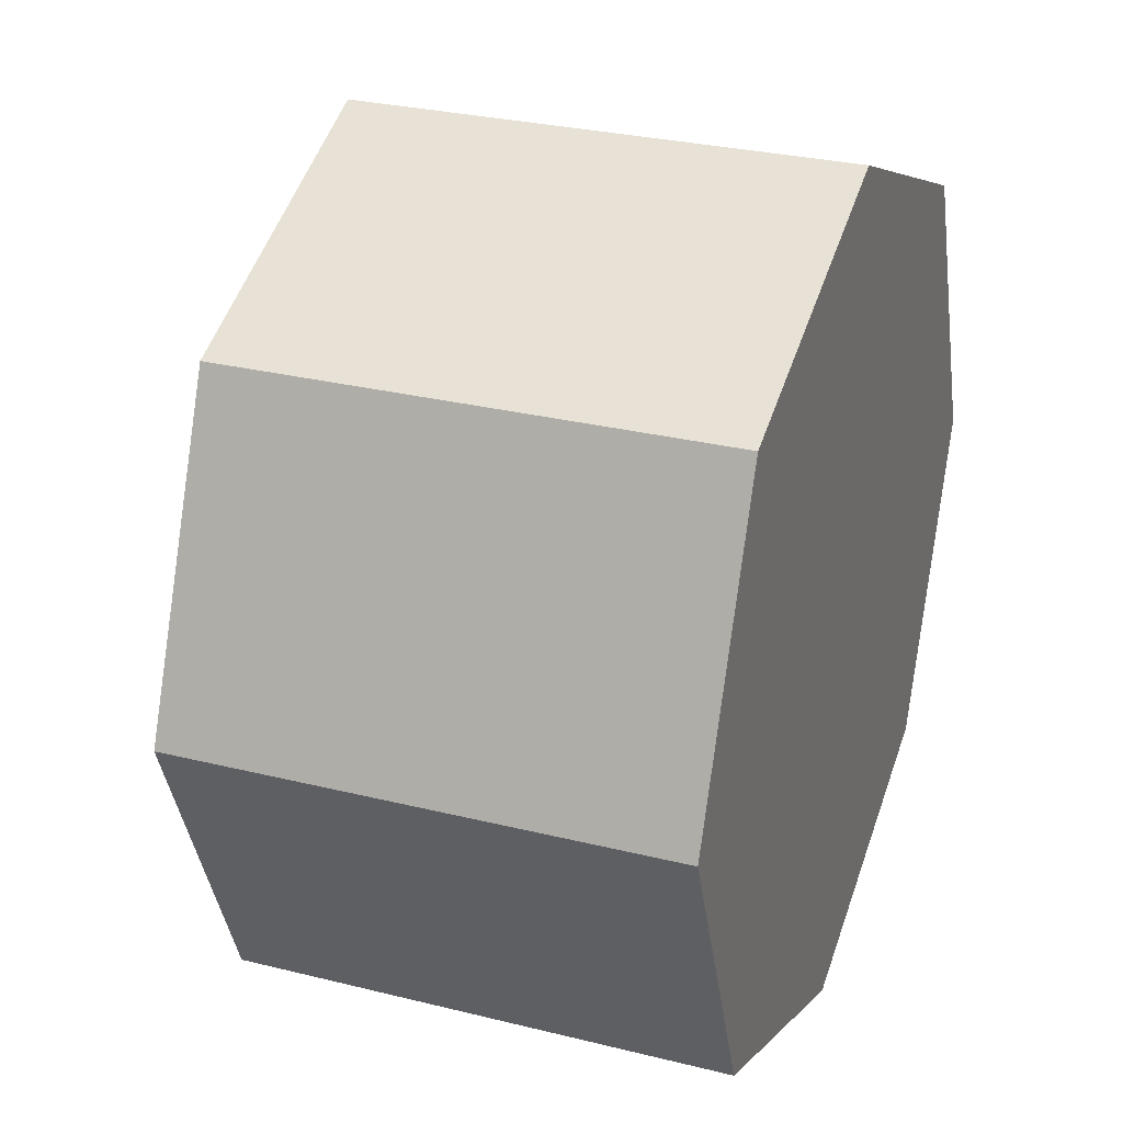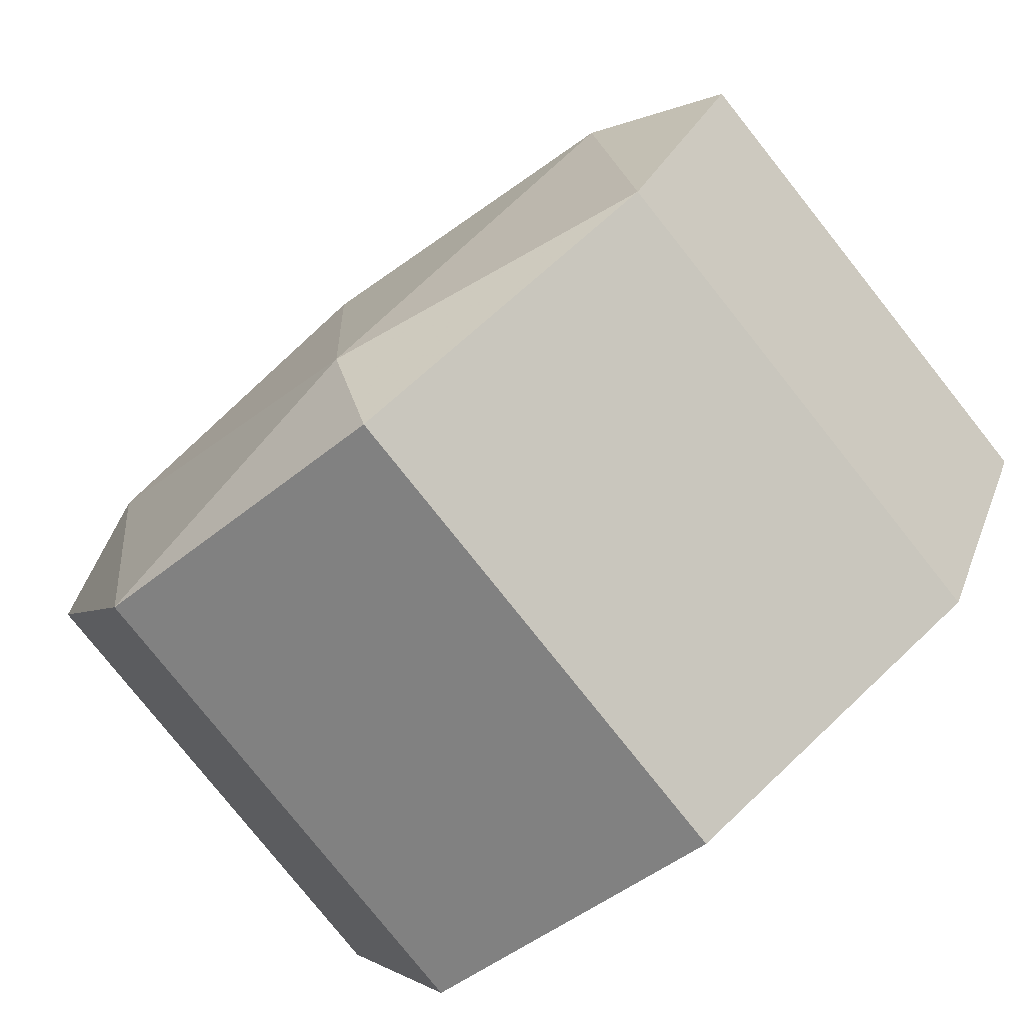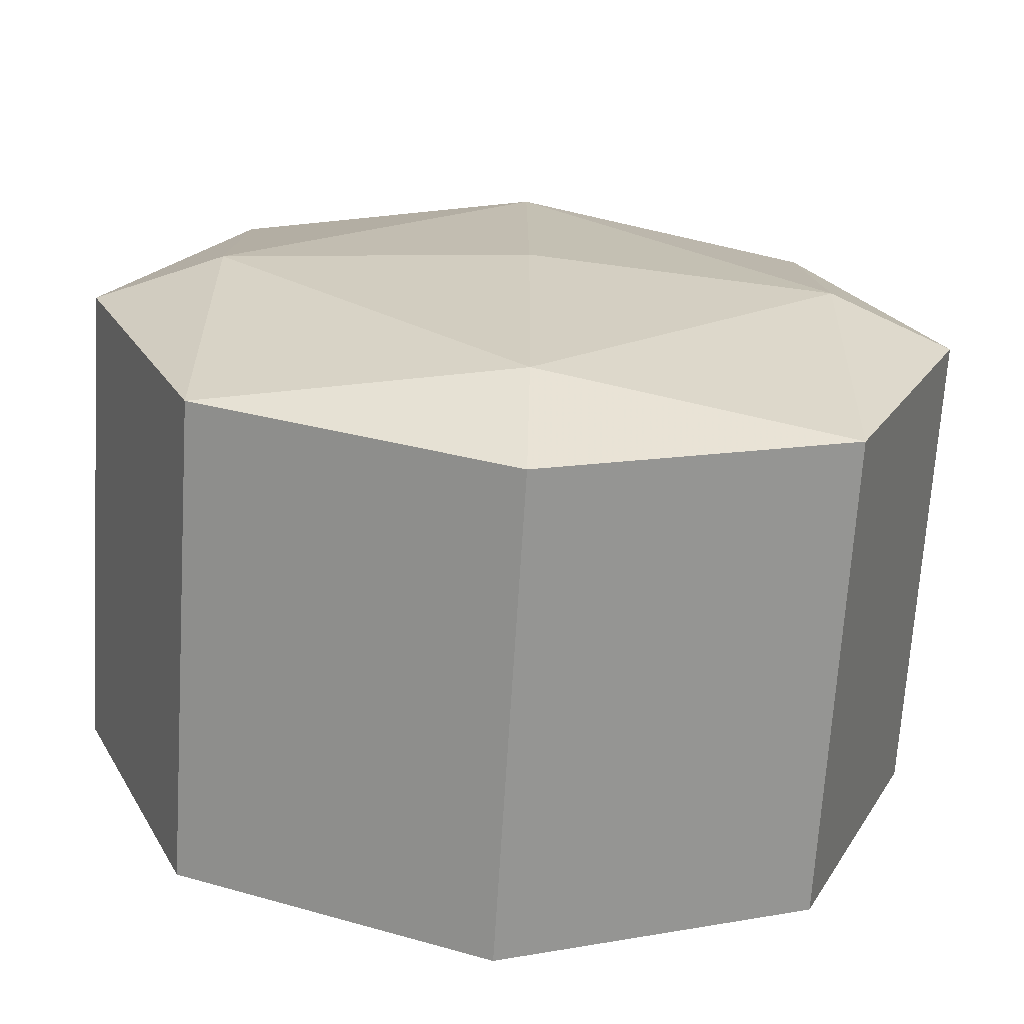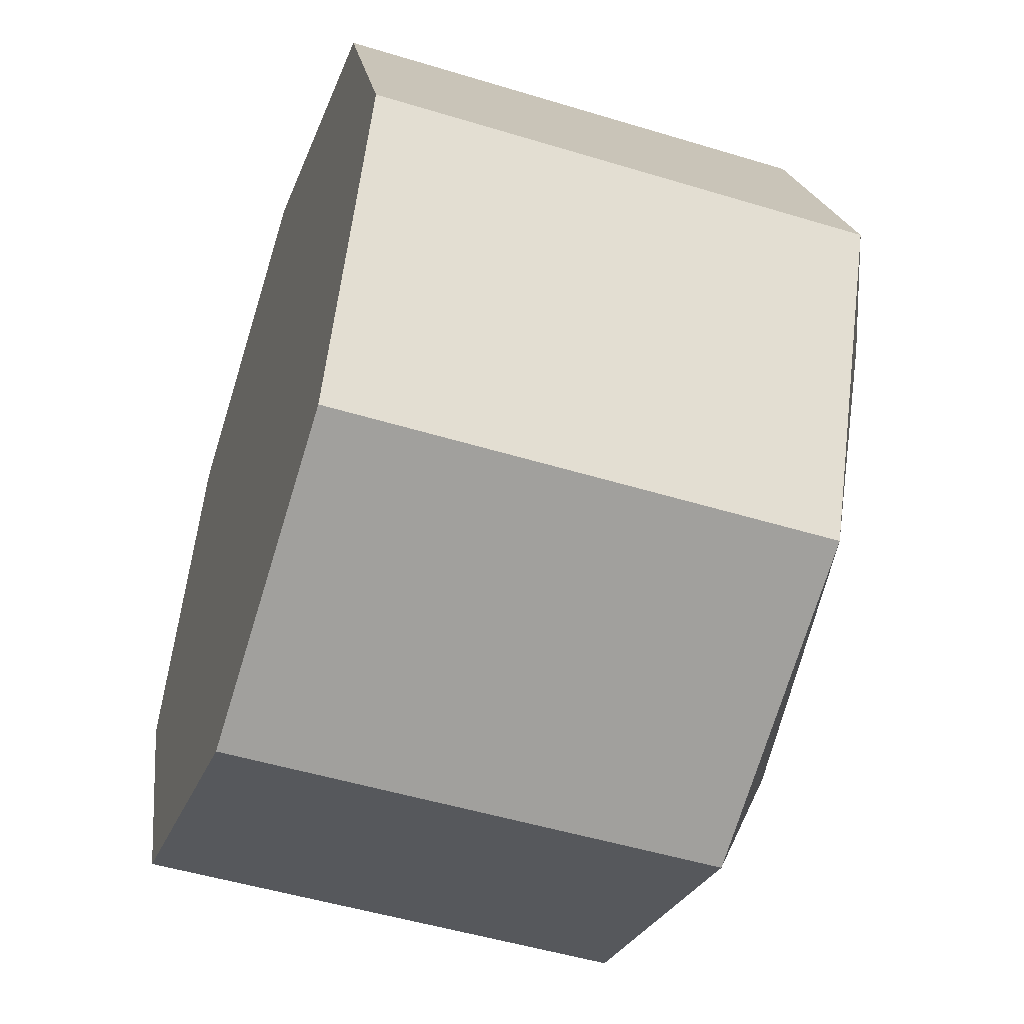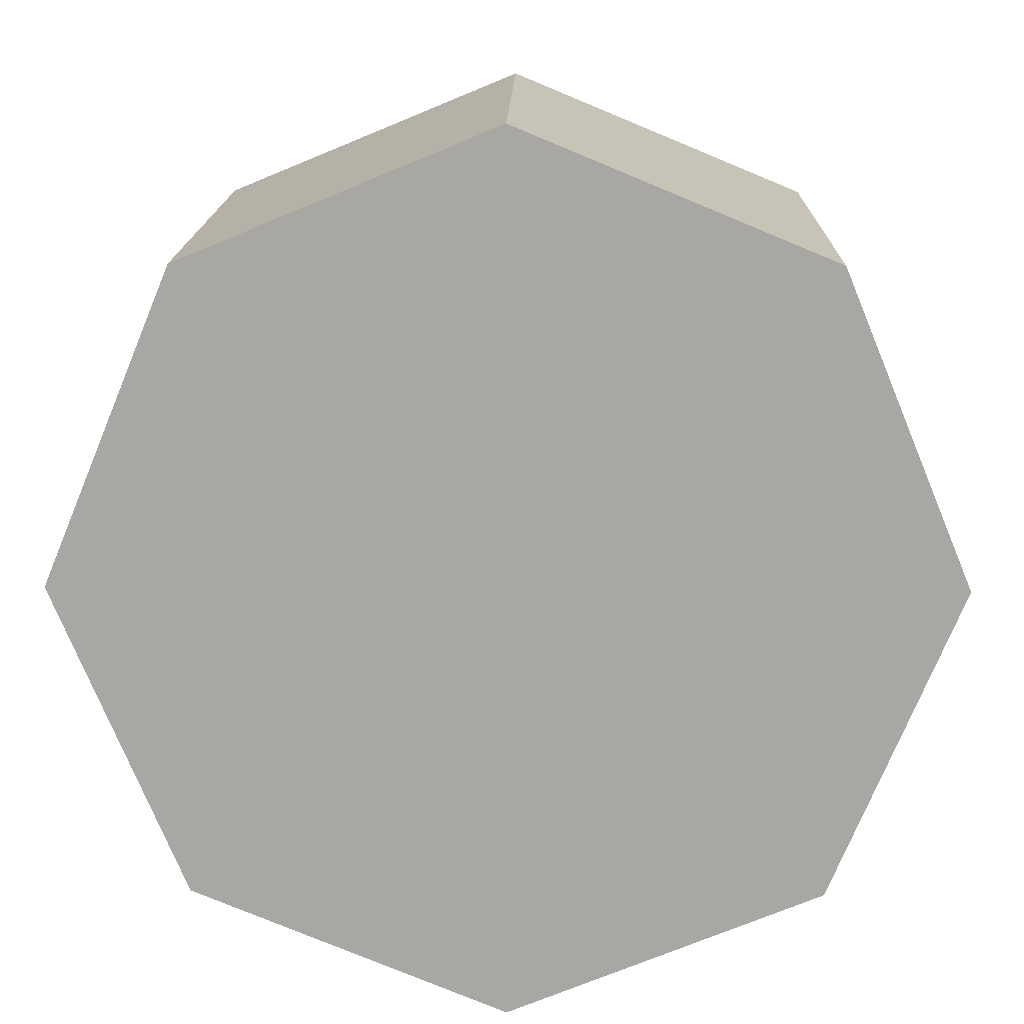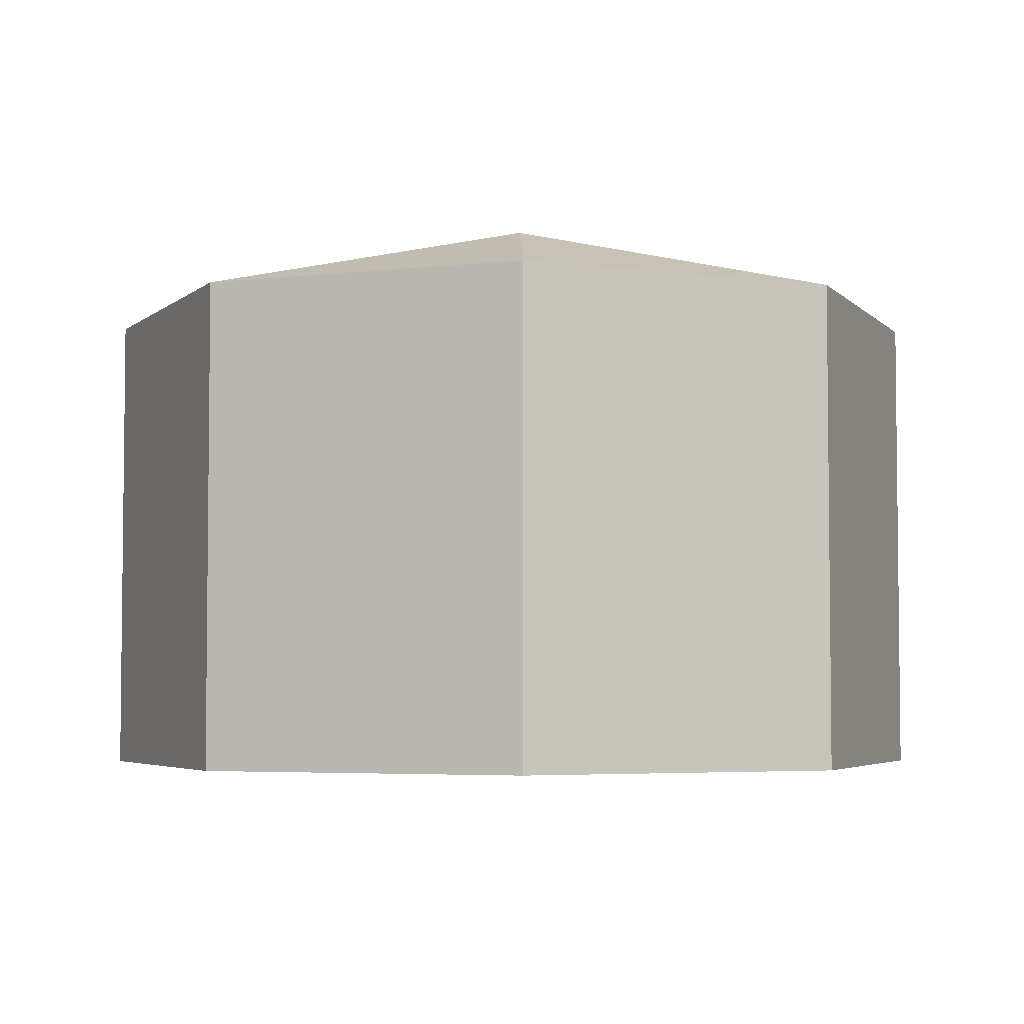
<metadata>
{"format":"obj","ext":"obj","renderer":"f3d","projection":"perspective","resolution":1024,"background":"white","views":[{"elev":28.6,"azim":-69.5,"up":"+Z"},{"elev":-79.1,"azim":-141.5,"up":"+Z"},{"elev":-69.1,"azim":176.4,"up":"+Z"},{"elev":-49.8,"azim":71.4,"up":"+Z"},{"elev":15.2,"azim":1.1,"up":"+Z"},{"elev":-4.3,"azim":88.6,"up":"+Y"}]}
</metadata>
<code>
v 0 0 0
v 0.45 0 0
v 0.3182 0 0.3182
v 0 0 0
v 0.3182 0 0.3182
v 0 0 0.45
v 0 0 0
v 0 0 0.45
v -0.3182 0 0.3182
v 0 0 0
v -0.3182 0 0.3182
v -0.45 0 0
v 0 0 0
v -0.45 0 0
v -0.3182 0 -0.3182
v 0 0 0
v -0.3182 0 -0.3182
v 0 0 -0.45
v 0 0 0
v 0 0 -0.45
v 0.3182 0 -0.3182
v 0 0 0
v 0.3182 0 -0.3182
v 0.45 0 0
v 0.3182 0 0.3182
v 0.45 0 0
v 0.45 0.5 0
v 0.3182 0.5 0.3182
v 0 0 0.45
v 0.3182 0 0.3182
v 0.3182 0.5 0.3182
v 0 0.5 0.45
v -0.3182 0 0.3182
v 0 0 0.45
v 0 0.5 0.45
v -0.3182 0.5 0.3182
v -0.45 0 0
v -0.3182 0 0.3182
v -0.3182 0.5 0.3182
v -0.45 0.5 0
v -0.3182 0 -0.3182
v -0.45 0 0
v -0.45 0.5 0
v -0.3182 0.5 -0.3182
v 0 0 -0.45
v -0.3182 0 -0.3182
v -0.3182 0.5 -0.3182
v 0 0.5 -0.45
v 0.3182 0 -0.3182
v 0 0 -0.45
v 0 0.5 -0.45
v 0.3182 0.5 -0.3182
v 0.45 0 0
v 0.3182 0 -0.3182
v 0.3182 0.5 -0.3182
v 0.45 0.5 0
v 0.45 0.5 0
v 0.3182 0.553 0
v 0.3182 0.5 0.3182
v 0 0.553 0.3182
v 0 0.5 0.45
v 0.3182 0.5 0.3182
v 0.3182 0.553 0
v 0 0.553 0.3182
v 0.3182 0.5 0.3182
v 0 0.575 0
v 0 0.553 0.3182
v 0.3182 0.553 0
v 0.45 0.5 0
v 0.3182 0.553 0
v 0.3182 0.5 -0.3182
v 0 0.553 -0.3182
v 0 0.5 -0.45
v 0.3182 0.5 -0.3182
v 0.3182 0.553 0
v 0 0.553 -0.3182
v 0.3182 0.5 -0.3182
v 0 0.575 0
v 0 0.553 -0.3182
v 0.3182 0.553 0
v -0.45 0.5 0
v -0.3182 0.553 0
v -0.3182 0.5 0.3182
v 0 0.553 0.3182
v 0 0.5 0.45
v -0.3182 0.5 0.3182
v -0.3182 0.553 0
v 0 0.553 0.3182
v -0.3182 0.5 0.3182
v 0 0.575 0
v 0 0.553 0.3182
v -0.3182 0.553 0
v -0.45 0.5 0
v -0.3182 0.553 0
v -0.3182 0.5 -0.3182
v 0 0.553 -0.3182
v 0 0.5 -0.45
v -0.3182 0.5 -0.3182
v -0.3182 0.553 0
v 0 0.553 -0.3182
v -0.3182 0.5 -0.3182
v 0 0.575 0
v 0 0.553 -0.3182
v -0.3182 0.553 0
g mesh7738168
f 1 2 3
f 4 5 6
f 7 8 9
f 10 11 12
f 13 14 15
f 16 17 18
f 19 20 21
f 22 23 24
g mesh7738171
f 25 26 27
f 27 28 25
f 29 30 31
f 31 32 29
f 33 34 35
f 35 36 33
f 37 38 39
f 39 40 37
f 41 42 43
f 43 44 41
f 45 46 47
f 47 48 45
f 49 50 51
f 51 52 49
f 53 54 55
f 55 56 53
g mesh7738174
f 57 58 59
f 60 61 62
f 63 64 65
f 66 67 68
g mesh7738176
f 69 71 70
f 72 74 73
f 75 77 76
f 78 80 79
g mesh7738178
f 81 83 82
f 84 86 85
f 87 89 88
f 90 92 91
g mesh7738180
f 93 94 95
f 96 97 98
f 99 100 101
f 102 103 104

</code>
